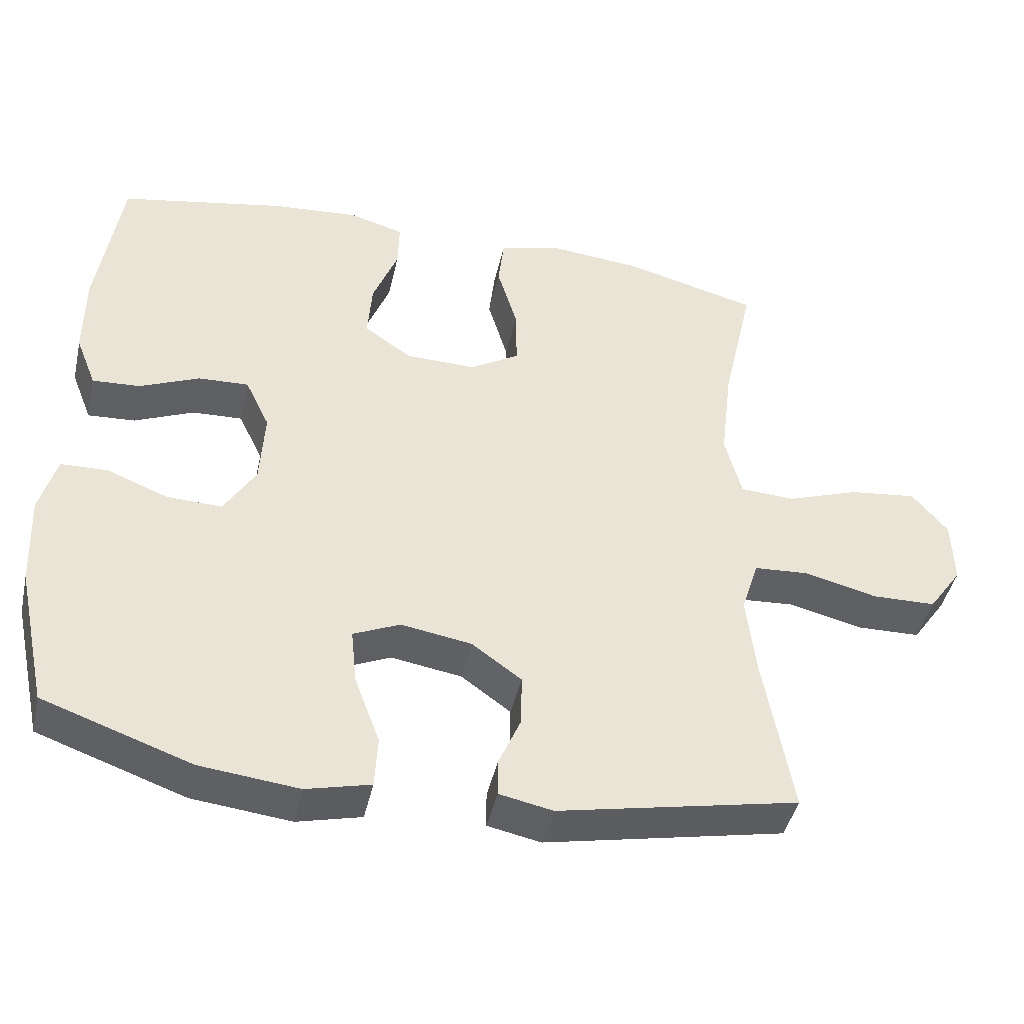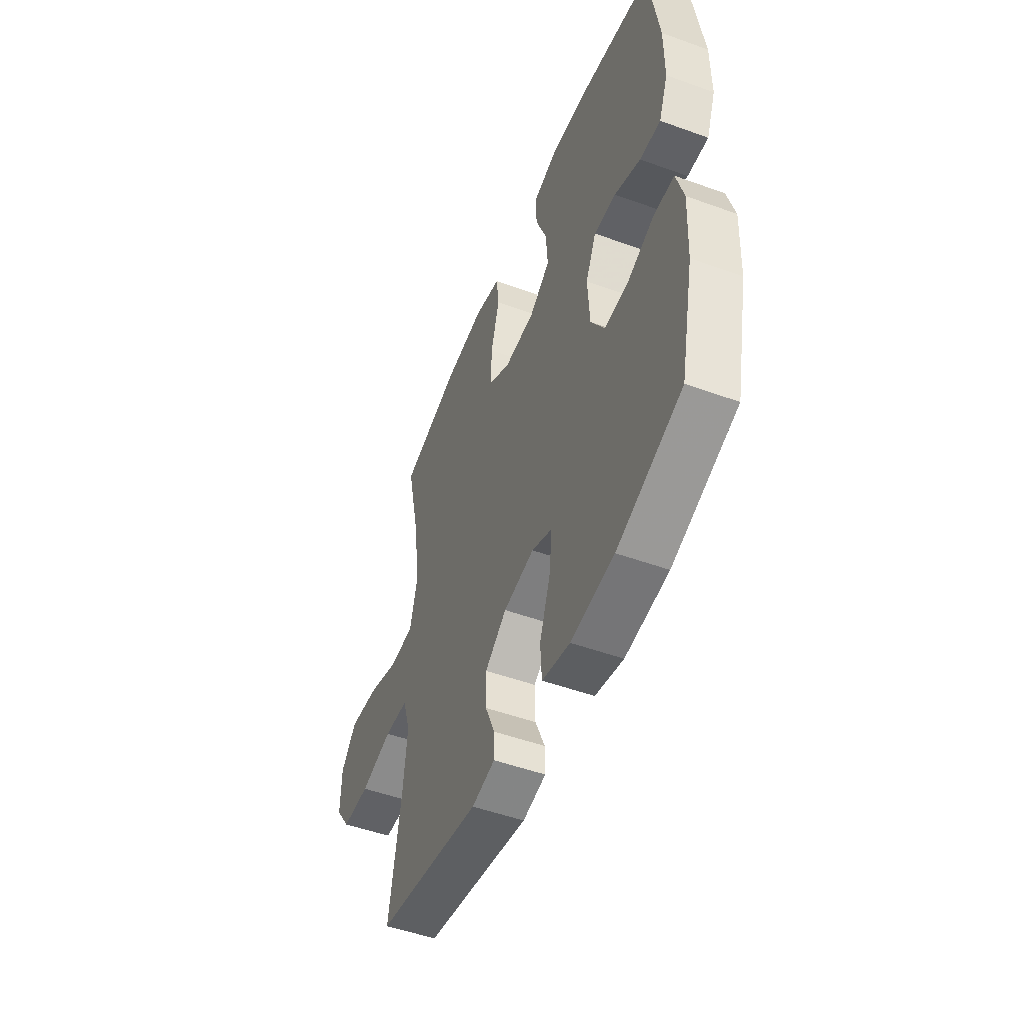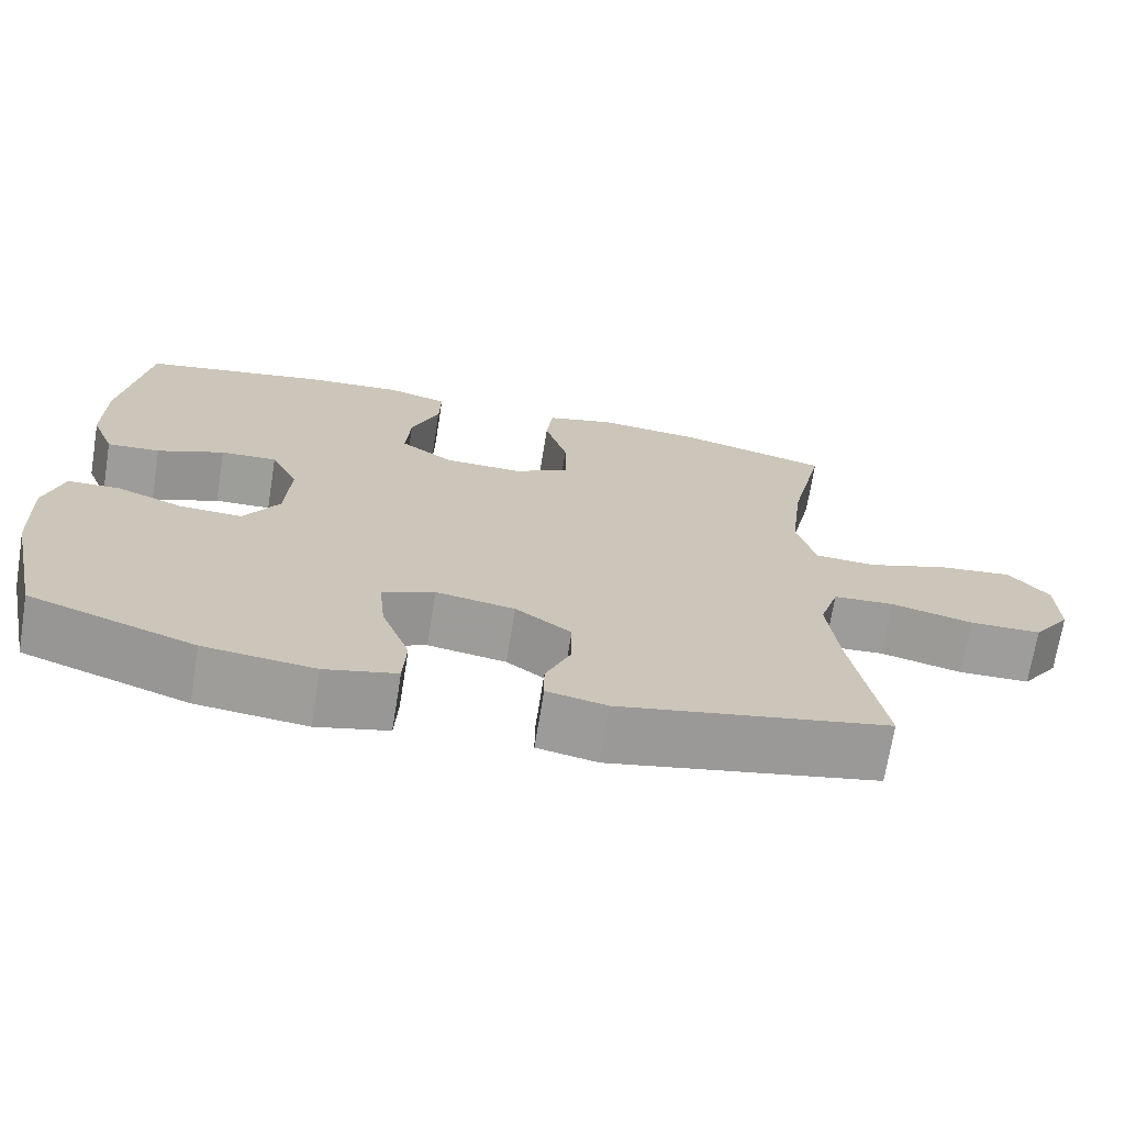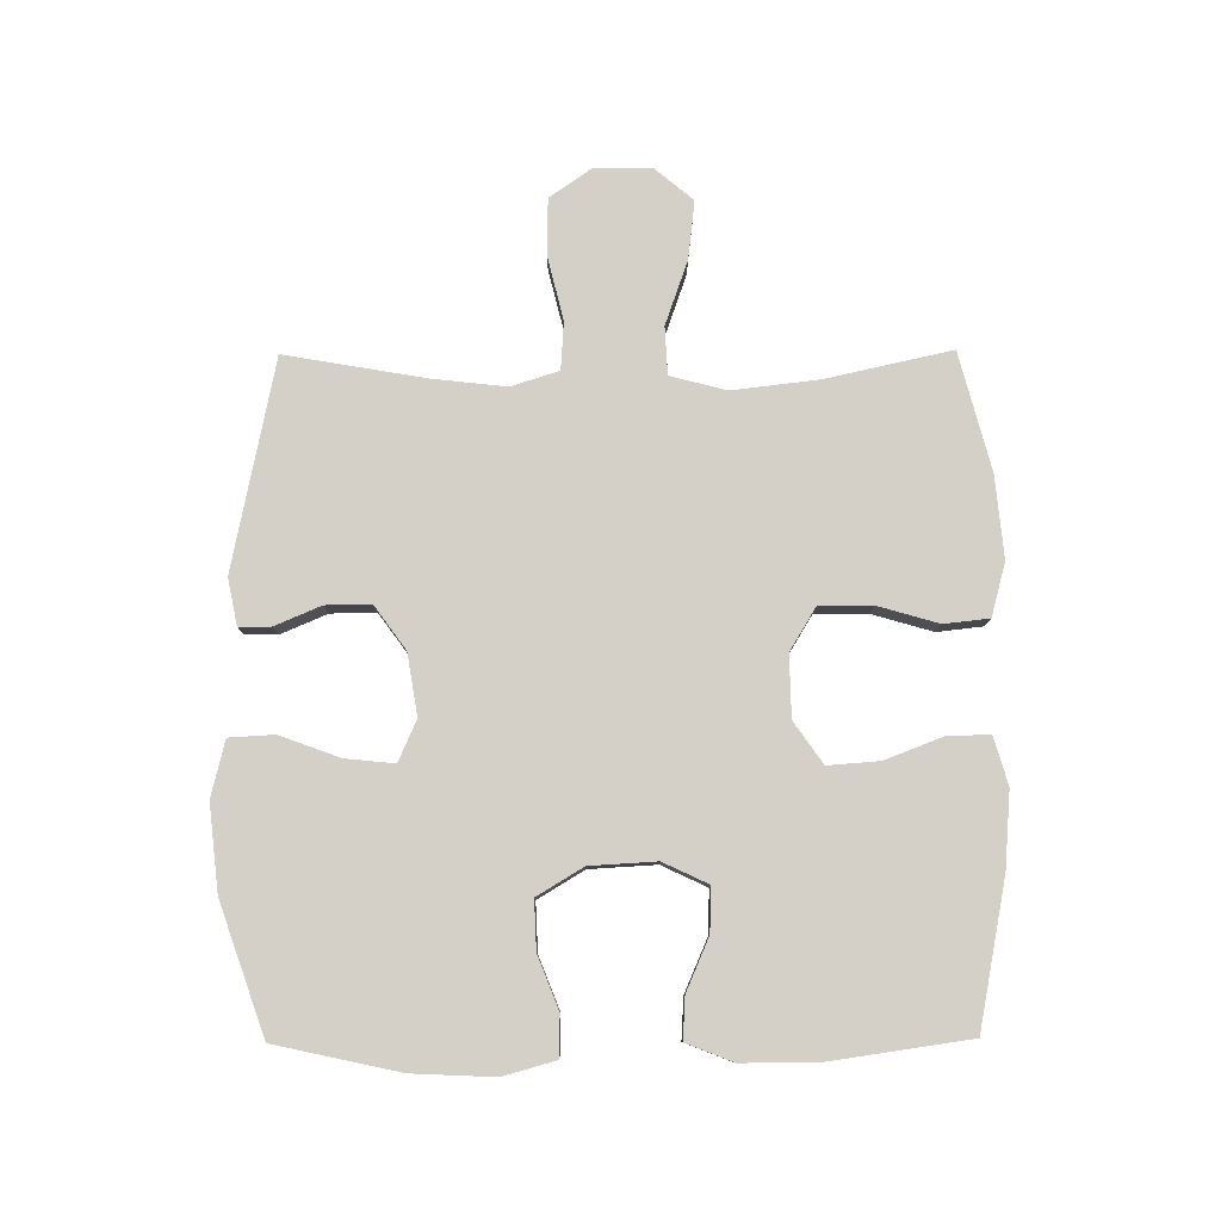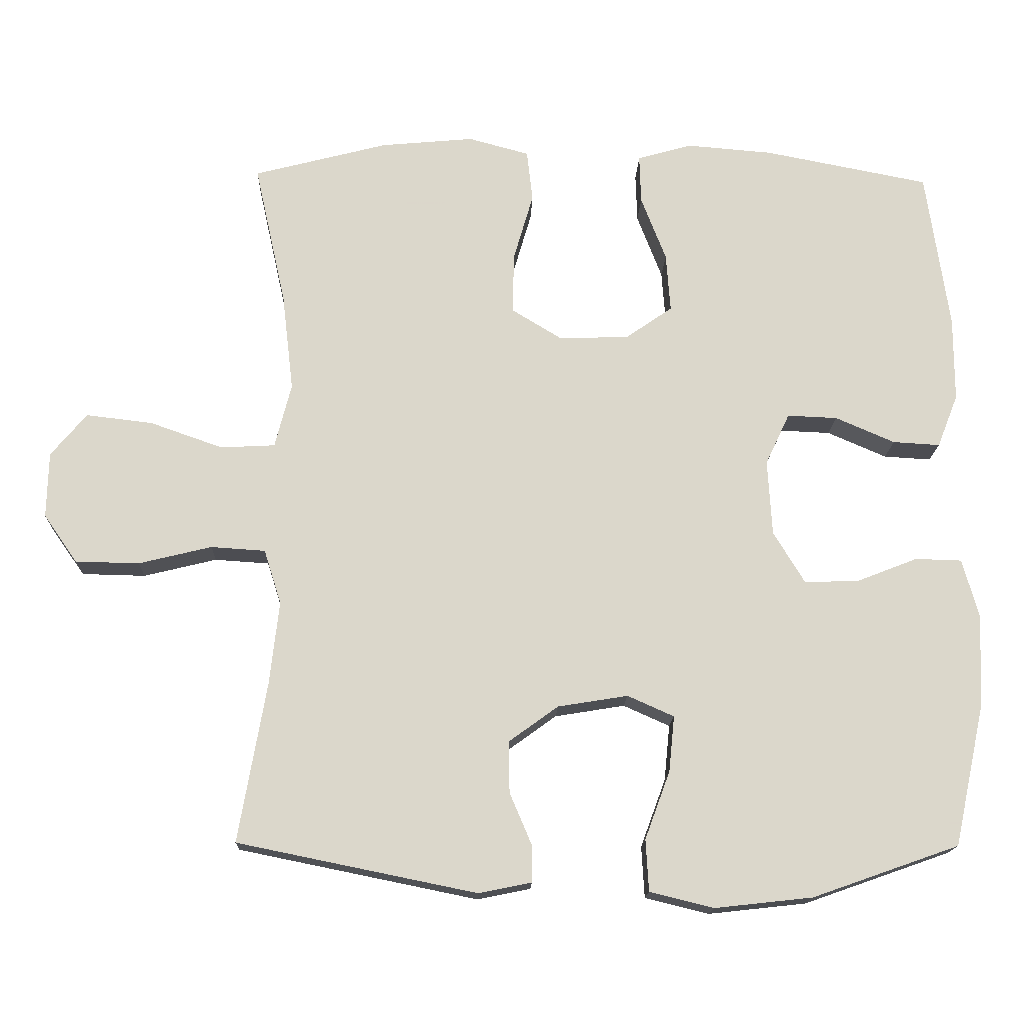
<metadata>
{"format":"obj","ext":"obj","renderer":"f3d","projection":"perspective","resolution":1024,"background":"white","views":[{"elev":-44.0,"azim":-12.6,"up":"+Z"},{"elev":-50.6,"azim":-111.6,"up":"+Z"},{"elev":-70.5,"azim":-9.2,"up":"+Z"},{"elev":79.9,"azim":-90.4,"up":"+Y"},{"elev":-16.2,"azim":178.2,"up":"+Z"}]}
</metadata>
<code>
v 0.5 0.07 -0.5
v 0.166 0.07 -0.568
v 0.092 0.07 -0.553
v 0.092 0.07 -0.502
v 0.123 0.07 -0.429
v 0.124 0.07 -0.357
v 0.055 0.07 -0.307
v -0.043 0.07 -0.291
v -0.108 0.07 -0.32
v -0.1 0.07 -0.398
v -0.065 0.07 -0.493
v -0.069 0.07 -0.565
v -0.158 0.07 -0.587
v -0.295 0.07 -0.572
v -0.5 0.07 -0.5
v -0.543 0.07 -0.303
v -0.549 0.07 -0.173
v -0.526 0.07 -0.09
v -0.461 0.07 -0.088
v -0.377 0.07 -0.121
v -0.3 0.07 -0.124
v -0.256 0.07 -0.051
v -0.25 0.07 0.055
v -0.284 0.07 0.127
v -0.354 0.07 0.124
v -0.437 0.07 0.088
v -0.503 0.07 0.084
v -0.532 0.07 0.158
v -0.532 0.07 0.277
v -0.5 0.07 0.5
v -0.269 0.07 0.545
v -0.148 0.07 0.555
v -0.072 0.07 0.533
v -0.074 0.07 0.465
v -0.109 0.07 0.374
v -0.115 0.07 0.292
v -0.049 0.07 0.246
v 0.049 0.07 0.244
v 0.118 0.07 0.286
v 0.117 0.07 0.37
v 0.089 0.07 0.466
v 0.097 0.07 0.538
v 0.182 0.07 0.561
v 0.312 0.07 0.549
v 0.5 0.07 0.5
v 0.456 0.07 0.301
v 0.44 0.07 0.164
v 0.463 0.07 0.074
v 0.539 0.07 0.07
v 0.641 0.07 0.106
v 0.734 0.07 0.117
v 0.784 0.07 0.057
v 0.786 0.07 -0.035
v 0.739 0.07 -0.102
v 0.65 0.07 -0.104
v 0.548 0.07 -0.079
v 0.472 0.07 -0.084
v 0.448 0.07 -0.16
v 0.461 0.07 -0.276
v 0.5 0 -0.5
v 0.166 0 -0.568
v 0.092 0 -0.553
v 0.092 0 -0.502
v 0.123 0 -0.429
v 0.124 0 -0.357
v 0.055 0 -0.307
v -0.043 0 -0.291
v -0.108 0 -0.32
v -0.1 0 -0.398
v -0.065 0 -0.493
v -0.069 0 -0.565
v -0.158 0 -0.587
v -0.295 0 -0.572
v -0.5 0 -0.5
v -0.543 0 -0.303
v -0.549 0 -0.173
v -0.526 0 -0.09
v -0.461 0 -0.088
v -0.377 0 -0.121
v -0.3 0 -0.124
v -0.256 0 -0.051
v -0.25 0 0.055
v -0.284 0 0.127
v -0.354 0 0.124
v -0.437 0 0.088
v -0.503 0 0.084
v -0.532 0 0.158
v -0.532 0 0.277
v -0.5 0 0.5
v -0.269 0 0.545
v -0.148 0 0.555
v -0.072 0 0.533
v -0.074 0 0.465
v -0.109 0 0.374
v -0.115 0 0.292
v -0.049 0 0.246
v 0.049 0 0.244
v 0.118 0 0.286
v 0.117 0 0.37
v 0.089 0 0.466
v 0.097 0 0.538
v 0.182 0 0.561
v 0.312 0 0.549
v 0.5 0 0.5
v 0.456 0 0.301
v 0.44 0 0.164
v 0.463 0 0.074
v 0.539 0 0.07
v 0.641 0 0.106
v 0.734 0 0.117
v 0.784 0 0.057
v 0.786 0 -0.035
v 0.739 0 -0.102
v 0.65 0 -0.104
v 0.548 0 -0.079
v 0.472 0 -0.084
v 0.448 0 -0.16
v 0.461 0 -0.276
f 54 55 56
f 53 54 56
f 52 53 56
f 51 52 56
f 50 51 56
f 49 50 56
f 48 49 56 57
f 47 48 57 58
f 44 45 46
f 43 44 46
f 42 43 46
f 41 42 46
f 40 41 46
f 39 40 46 47
f 38 39 47 58
f 33 34 35
f 32 33 35
f 31 32 35
f 30 31 35
f 29 30 35
f 28 29 35
f 27 28 35
f 26 27 35
f 25 26 35
f 24 25 35 36
f 23 24 36 37
f 18 19 20
f 17 18 20
f 16 17 20
f 15 16 20
f 14 15 20
f 13 14 20
f 12 13 20
f 11 12 20
f 10 11 20
f 9 10 20 21
f 8 9 21 22
f 3 4 5
f 2 3 5
f 1 2 5
f 59 1 5
f 59 5 6
f 38 58 59
f 37 38 59
f 23 37 59
f 22 23 59
f 8 22 59
f 7 8 59
f 6 7 59
f 115 114 113
f 115 113 112
f 115 112 111
f 115 111 110
f 115 110 109
f 115 109 108
f 116 115 108 107
f 117 116 107 106
f 105 104 103
f 105 103 102
f 105 102 101
f 105 101 100
f 105 100 99
f 106 105 99 98
f 117 106 98 97
f 94 93 92
f 94 92 91
f 94 91 90
f 94 90 89
f 94 89 88
f 94 88 87
f 94 87 86
f 94 86 85
f 94 85 84
f 95 94 84 83
f 96 95 83 82
f 79 78 77
f 79 77 76
f 79 76 75
f 79 75 74
f 79 74 73
f 79 73 72
f 79 72 71
f 79 71 70
f 79 70 69
f 80 79 69 68
f 81 80 68 67
f 64 63 62
f 64 62 61
f 64 61 60
f 64 60 118
f 65 64 118
f 118 117 97
f 118 97 96
f 118 96 82
f 118 82 81
f 118 81 67
f 118 67 66
f 118 66 65
f 1 60 61 2
f 2 61 62 3
f 3 62 63 4
f 4 63 64 5
f 5 64 65 6
f 6 65 66 7
f 7 66 67 8
f 8 67 68 9
f 9 68 69 10
f 10 69 70 11
f 11 70 71 12
f 12 71 72 13
f 13 72 73 14
f 14 73 74 15
f 15 74 75 16
f 16 75 76 17
f 17 76 77 18
f 18 77 78 19
f 19 78 79 20
f 20 79 80 21
f 21 80 81 22
f 22 81 82 23
f 23 82 83 24
f 24 83 84 25
f 25 84 85 26
f 26 85 86 27
f 27 86 87 28
f 28 87 88 29
f 29 88 89 30
f 30 89 90 31
f 31 90 91 32
f 32 91 92 33
f 33 92 93 34
f 34 93 94 35
f 35 94 95 36
f 36 95 96 37
f 37 96 97 38
f 38 97 98 39
f 39 98 99 40
f 40 99 100 41
f 41 100 101 42
f 42 101 102 43
f 43 102 103 44
f 44 103 104 45
f 45 104 105 46
f 46 105 106 47
f 47 106 107 48
f 48 107 108 49
f 49 108 109 50
f 50 109 110 51
f 51 110 111 52
f 52 111 112 53
f 53 112 113 54
f 54 113 114 55
f 55 114 115 56
f 56 115 116 57
f 57 116 117 58
f 58 117 118 59
f 59 118 60 1

</code>
